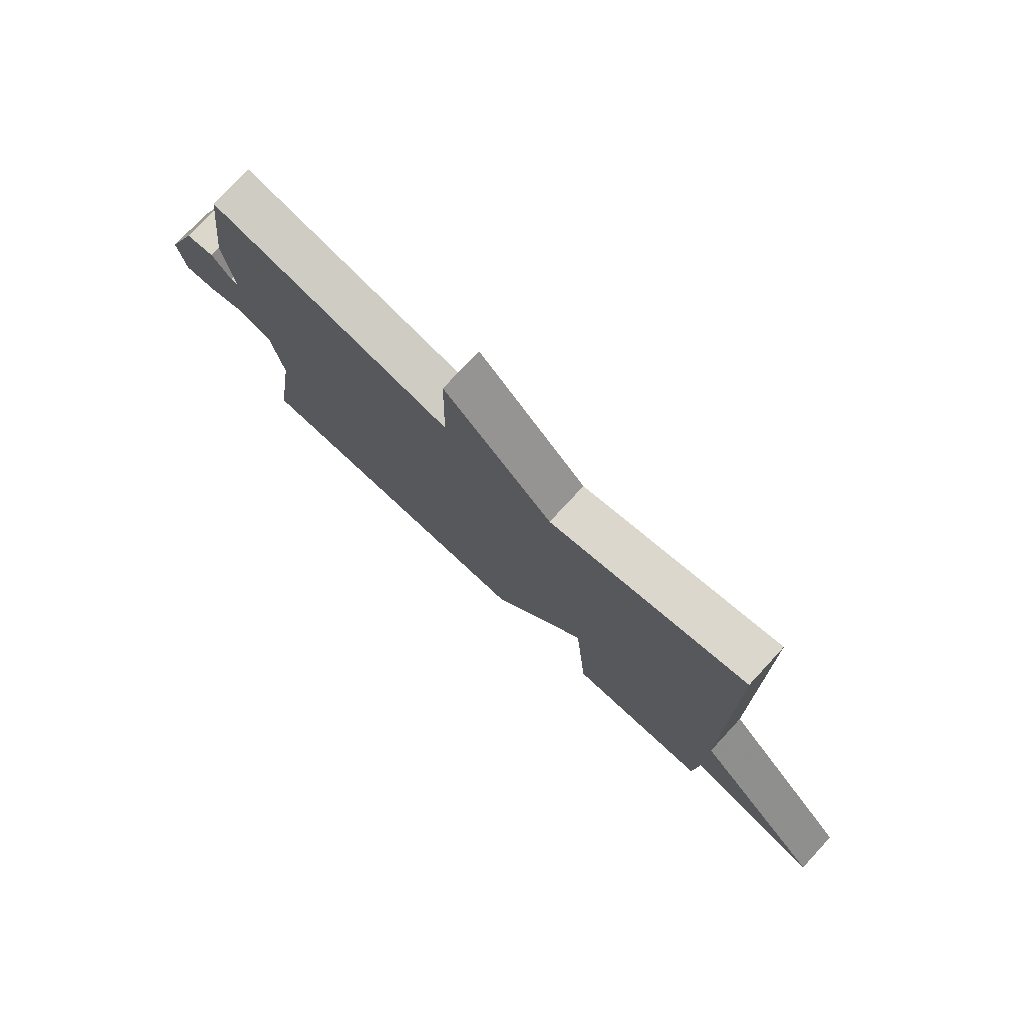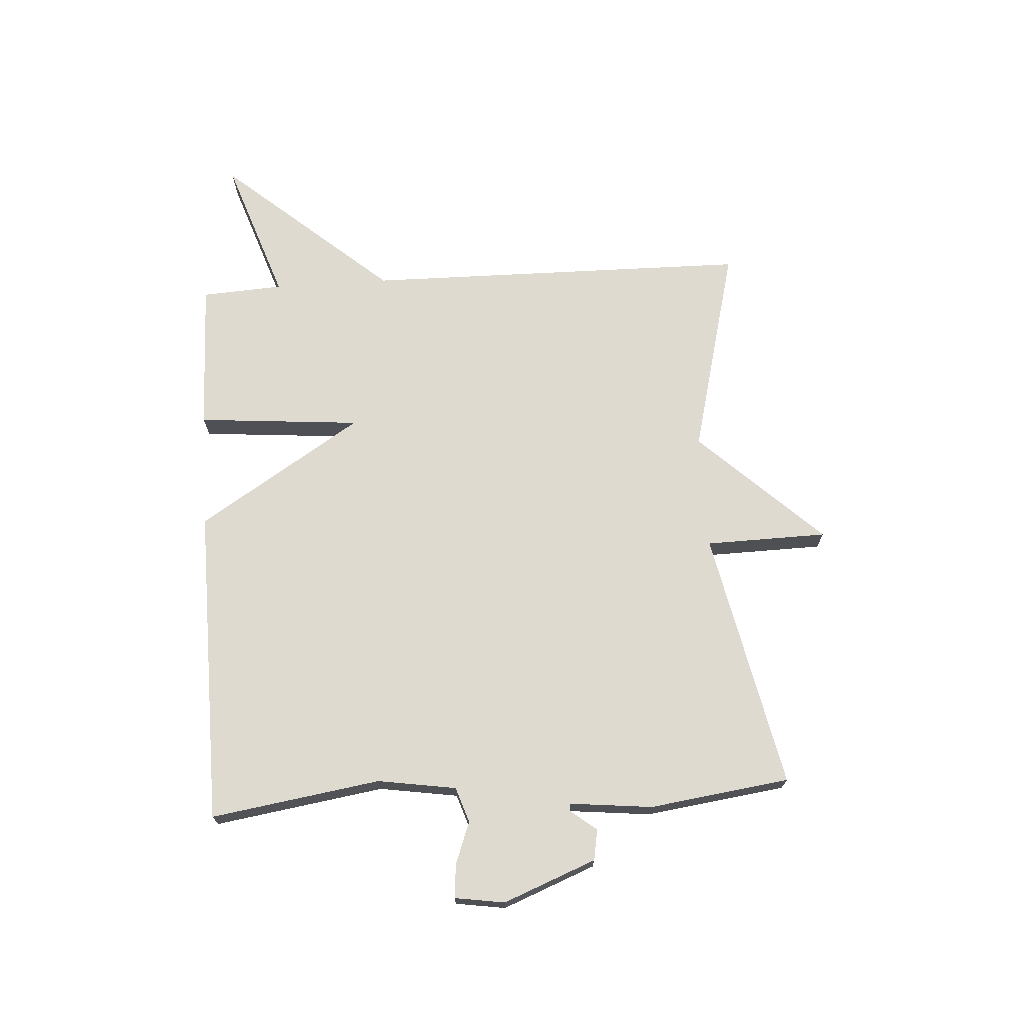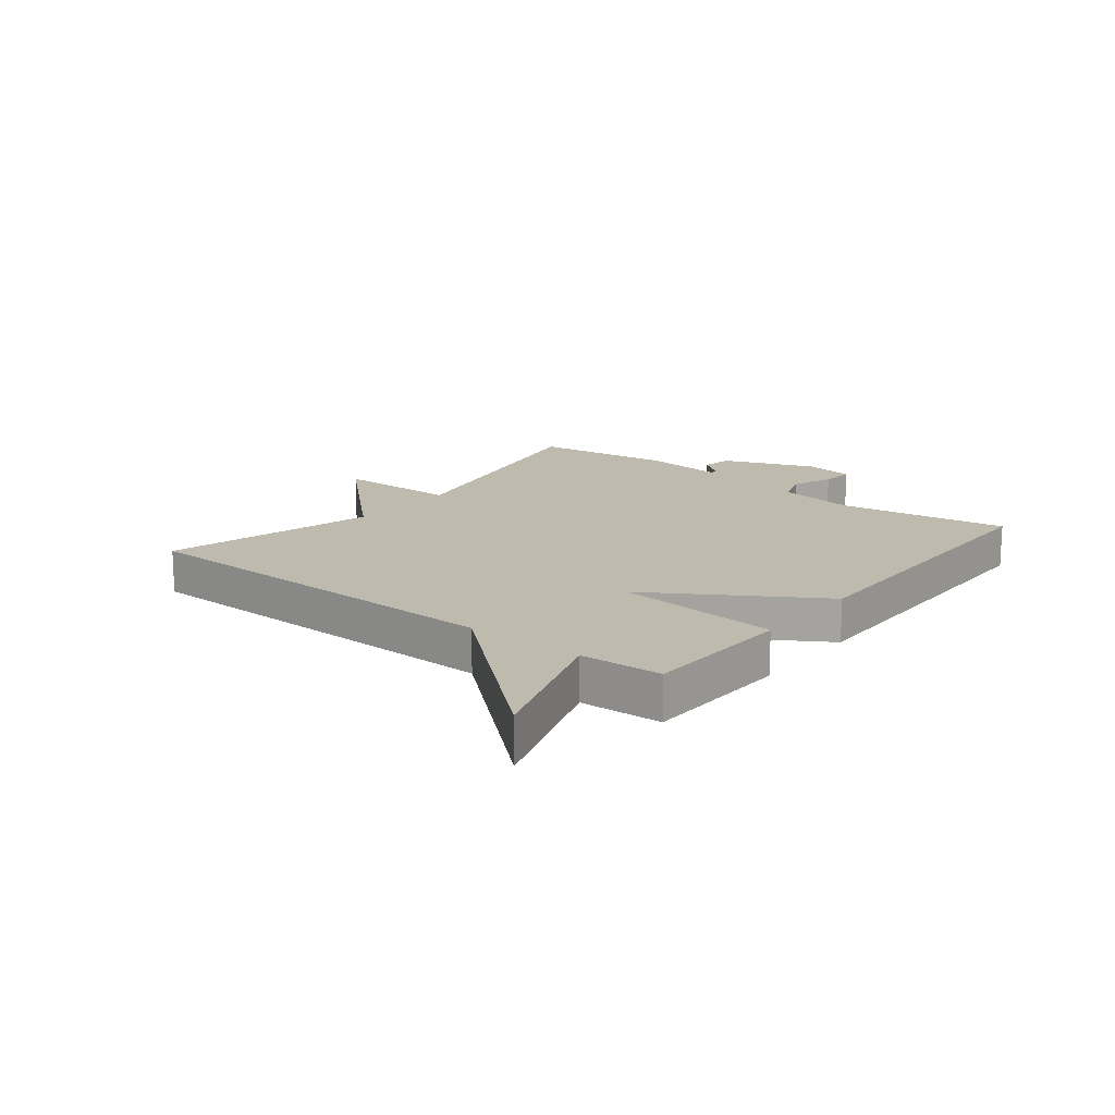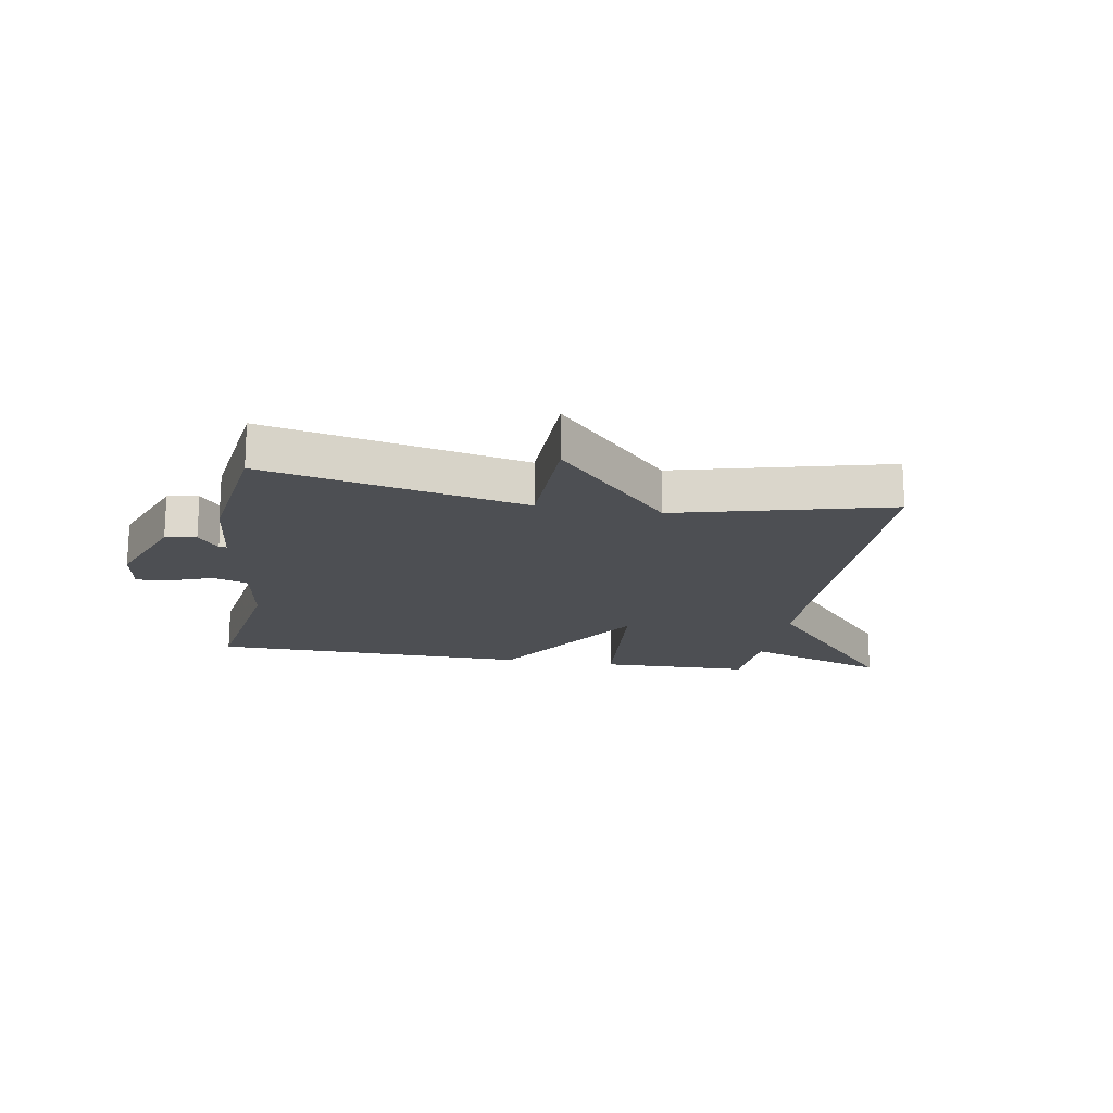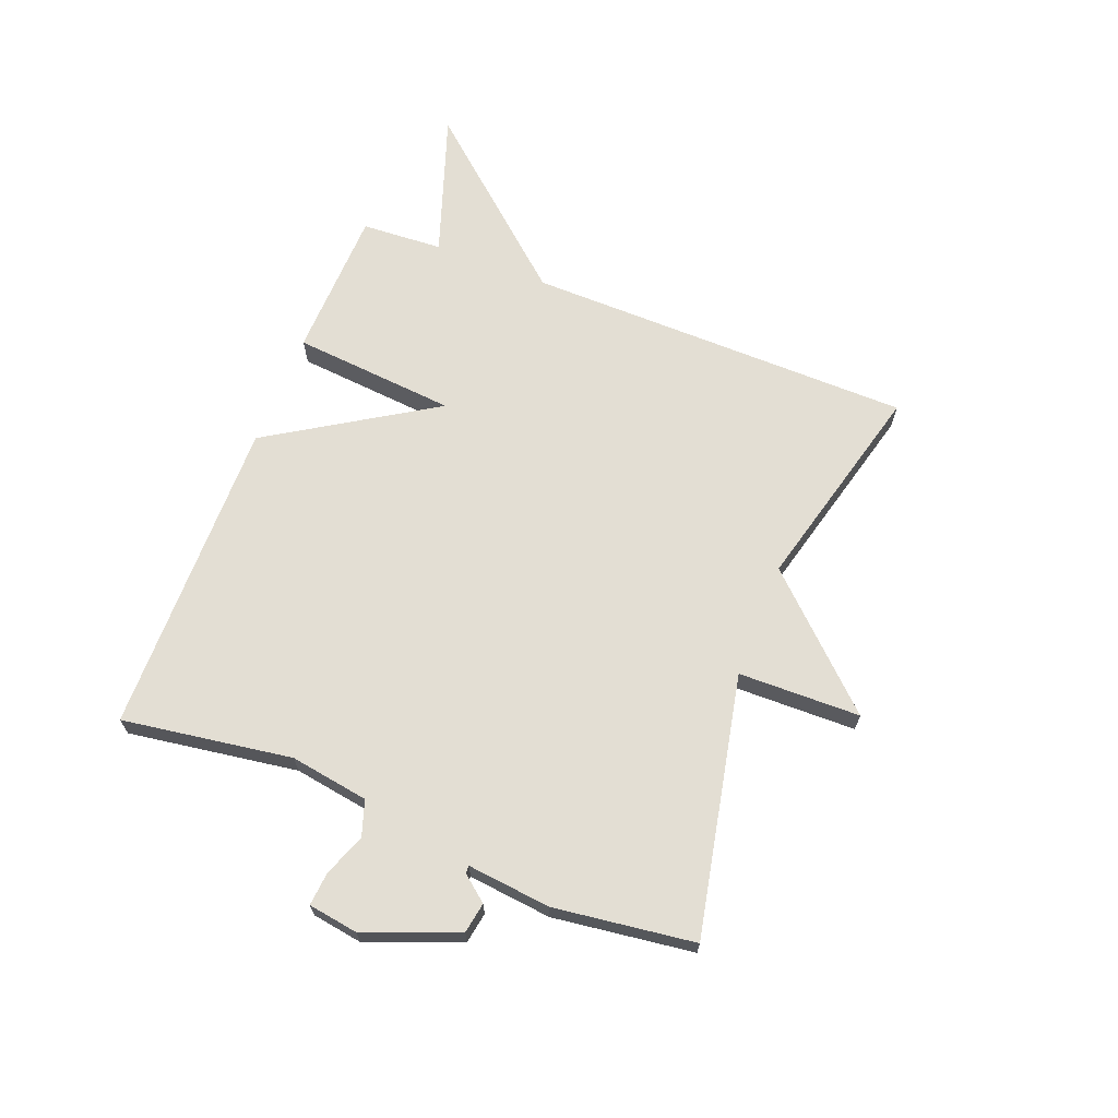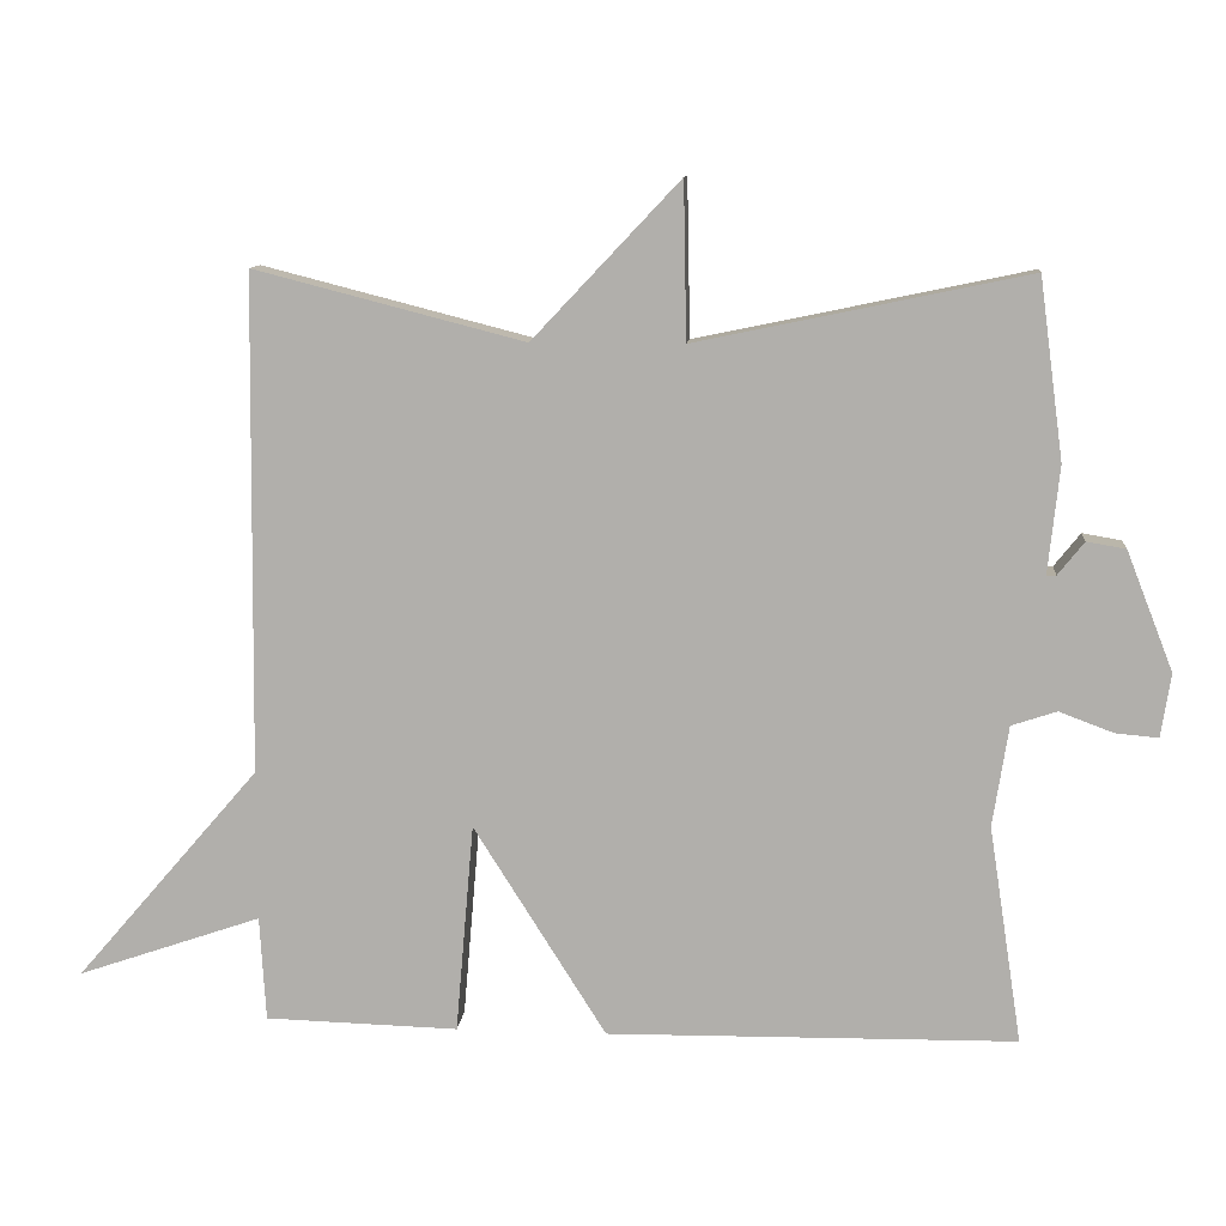
<metadata>
{"format":"obj","ext":"obj","renderer":"f3d","projection":"perspective","resolution":1024,"background":"white","views":[{"elev":76.9,"azim":42.8,"up":"+Z"},{"elev":70.7,"azim":-93.7,"up":"+Y"},{"elev":15.8,"azim":128.6,"up":"+Y"},{"elev":-17.7,"azim":-9.9,"up":"+Y"},{"elev":67.2,"azim":-68.6,"up":"+Y"},{"elev":10.5,"azim":-174.7,"up":"+Z"}]}
</metadata>
<code>
v 0.5 0.07 0.5
v 0.508 0.07 -0.161
v 0.753 0.07 -0.445
v 0.508 0.07 -0.361
v 0.5 0.07 -0.5
v 0.243 0.07 -0.507
v 0.219 0.07 -0.228
v 0.043 0.07 -0.507
v -0.5 0.07 -0.5
v -0.456 0.07 -0.211
v -0.477 0.07 -0.077
v -0.537 0.07 -0.057
v -0.609 0.07 -0.084
v -0.666 0.07 -0.089
v -0.679 0.07 -0.004
v -0.617 0.07 0.154
v -0.565 0.07 0.163
v -0.53 0.07 0.119
v -0.517 0.07 0.119
v -0.532 0.07 0.261
v -0.5 0.07 0.5
v -0.059 0.07 0.408
v -0.055 0.07 0.616
v 0.141 0.07 0.408
v 0.5 0 0.5
v 0.508 0 -0.161
v 0.753 0 -0.445
v 0.508 0 -0.361
v 0.5 0 -0.5
v 0.243 0 -0.507
v 0.219 0 -0.228
v 0.043 0 -0.507
v -0.5 0 -0.5
v -0.456 0 -0.211
v -0.477 0 -0.077
v -0.537 0 -0.057
v -0.609 0 -0.084
v -0.666 0 -0.089
v -0.679 0 -0.004
v -0.617 0 0.154
v -0.565 0 0.163
v -0.53 0 0.119
v -0.517 0 0.119
v -0.532 0 0.261
v -0.5 0 0.5
v -0.059 0 0.408
v -0.055 0 0.616
v 0.141 0 0.408
f 22 23 24
f 19 20 21 22
f 19 22 24
f 16 17 18
f 15 16 18
f 14 15 18
f 13 14 18
f 12 13 18
f 11 12 18 19
f 7 8 9 10
f 7 10 11
f 4 5 6 7
f 2 3 4 7
f 11 19 24
f 7 11 24
f 2 7 24
f 1 2 24
f 48 47 46
f 46 45 44 43
f 48 46 43
f 42 41 40
f 42 40 39
f 42 39 38
f 42 38 37
f 42 37 36
f 43 42 36 35
f 34 33 32 31
f 35 34 31
f 31 30 29 28
f 31 28 27 26
f 48 43 35
f 48 35 31
f 48 31 26
f 48 26 25
f 1 25 26 2
f 2 26 27 3
f 3 27 28 4
f 4 28 29 5
f 5 29 30 6
f 6 30 31 7
f 7 31 32 8
f 8 32 33 9
f 9 33 34 10
f 10 34 35 11
f 11 35 36 12
f 12 36 37 13
f 13 37 38 14
f 14 38 39 15
f 15 39 40 16
f 16 40 41 17
f 17 41 42 18
f 18 42 43 19
f 19 43 44 20
f 20 44 45 21
f 21 45 46 22
f 22 46 47 23
f 23 47 48 24
f 24 48 25 1

</code>
